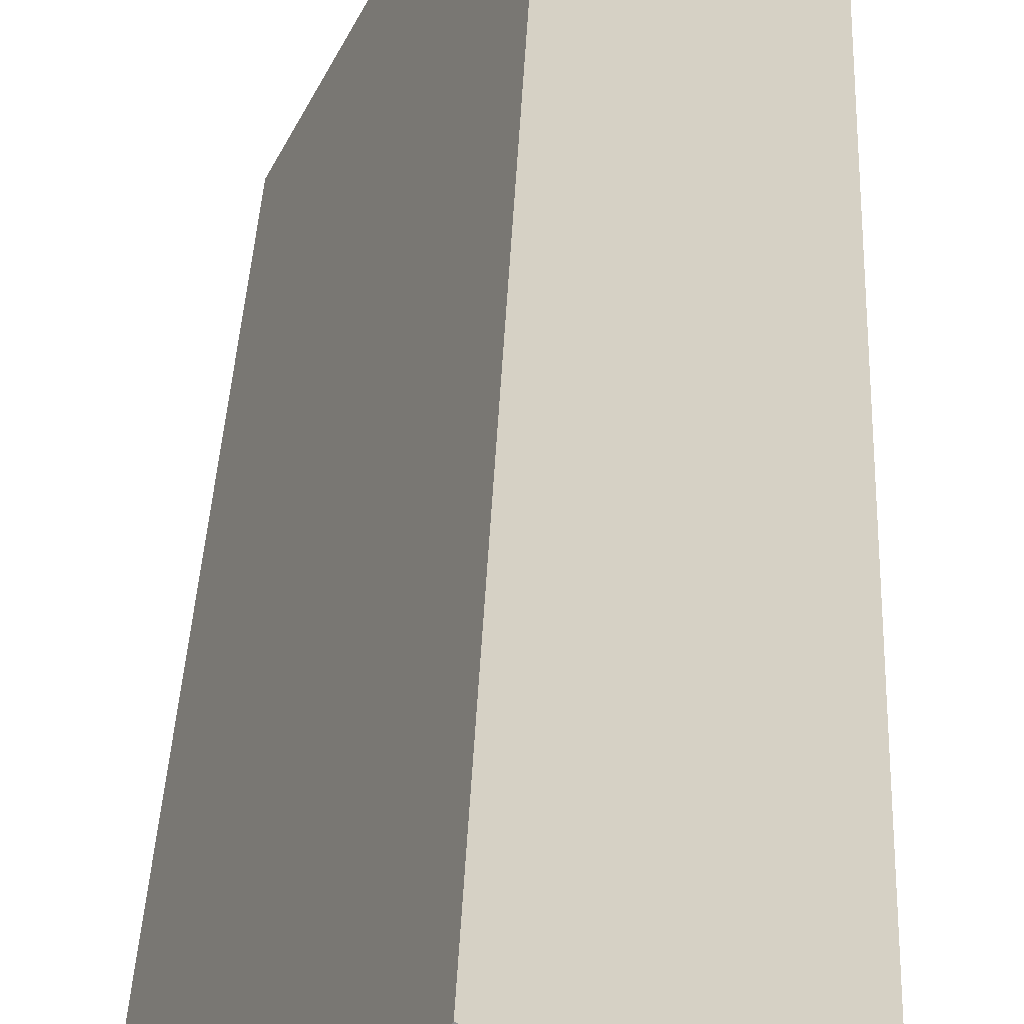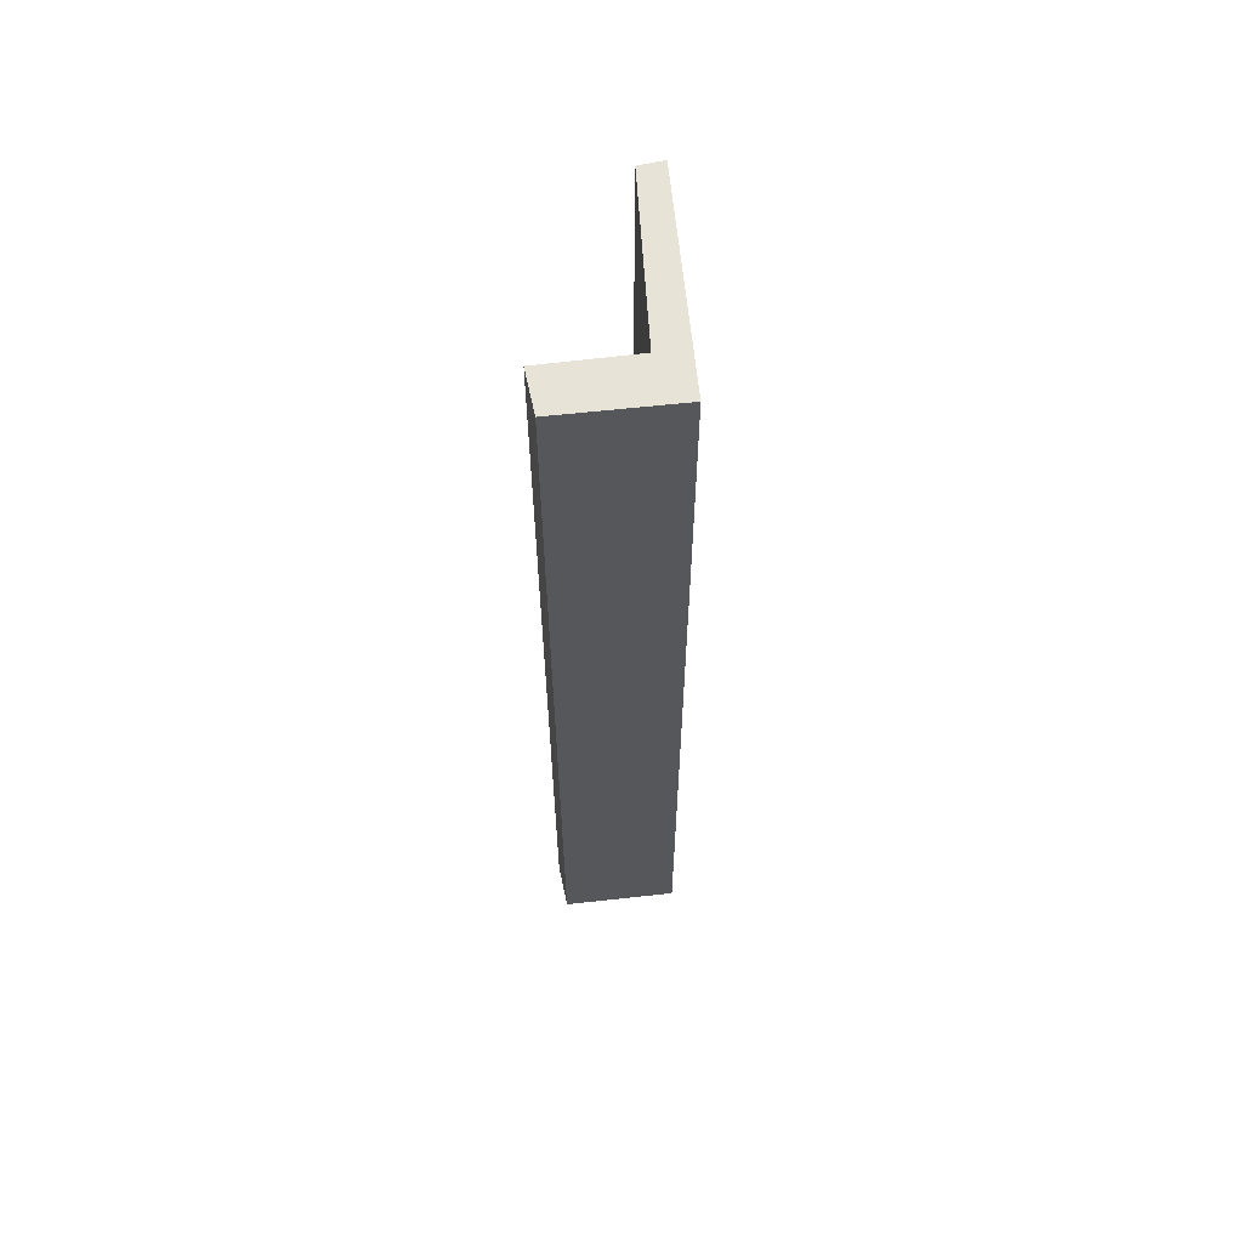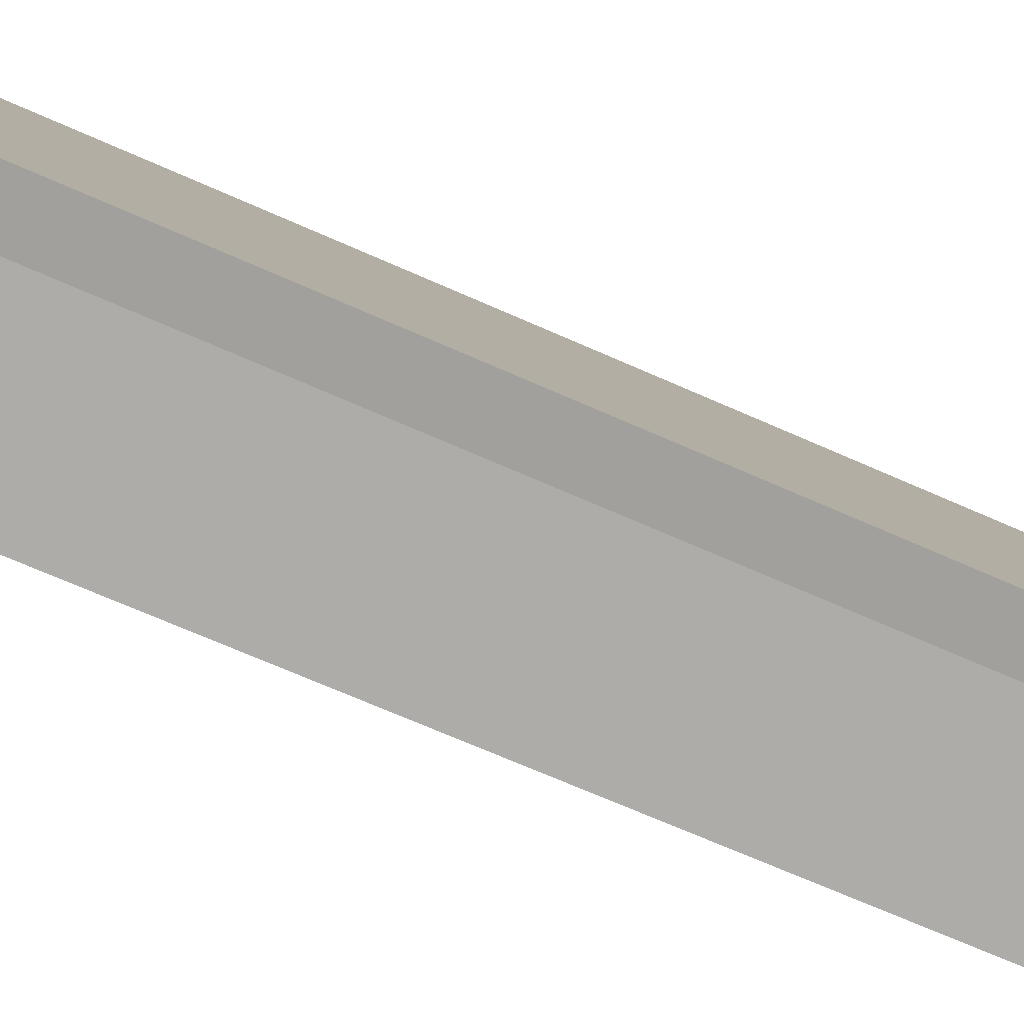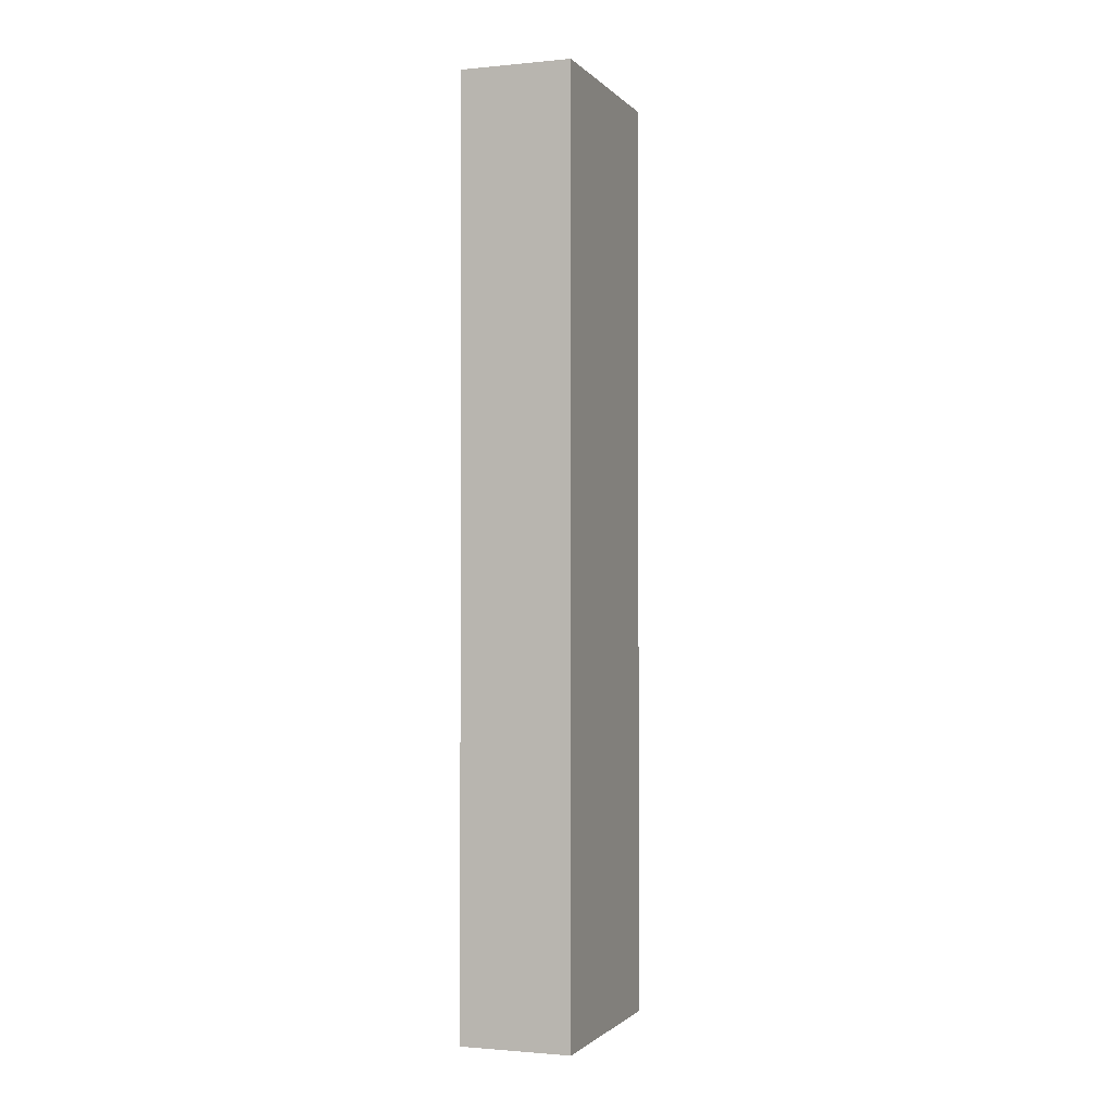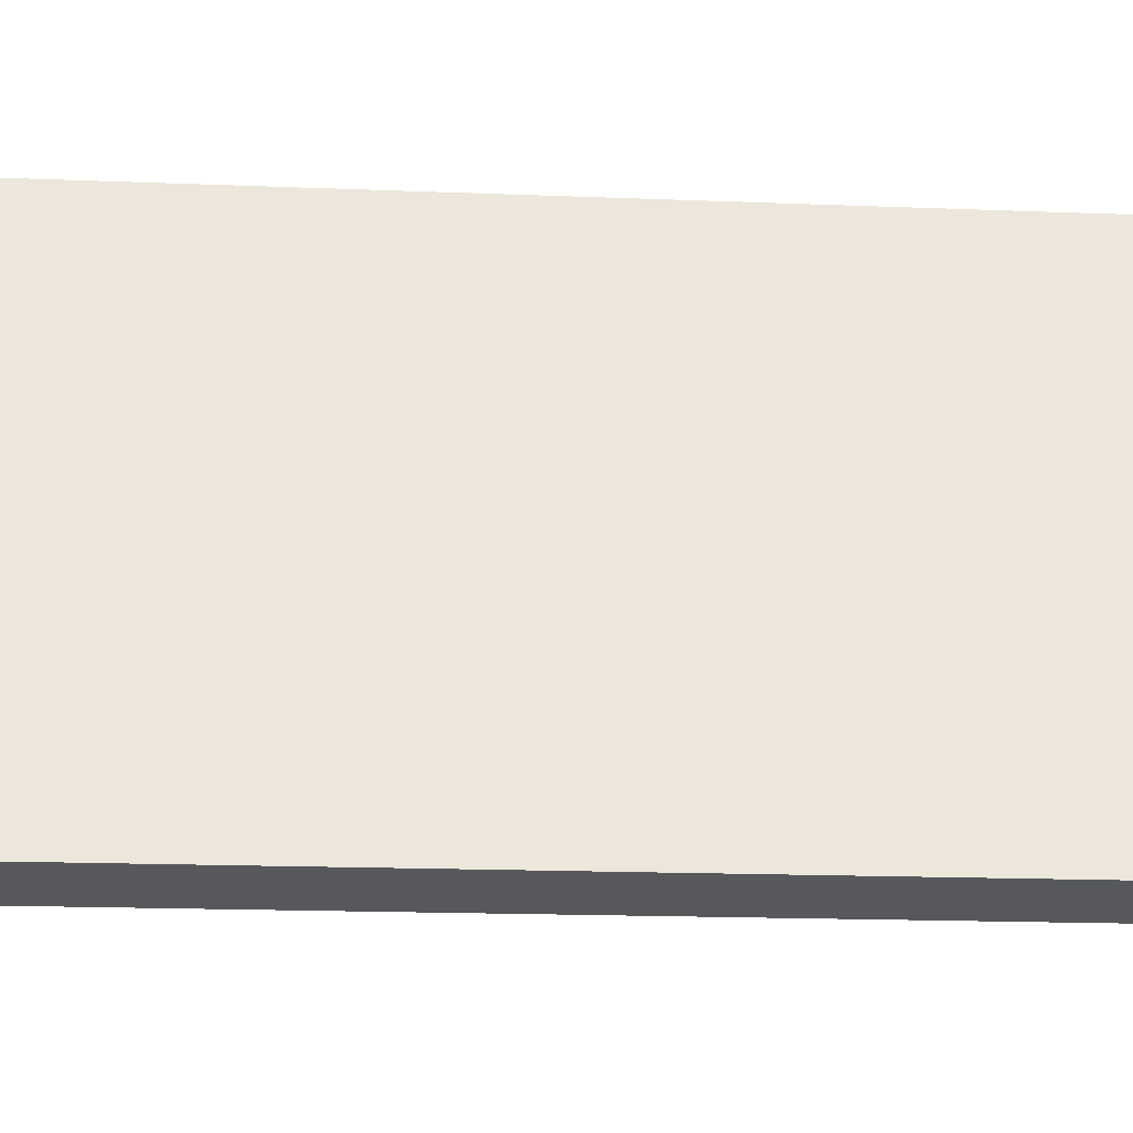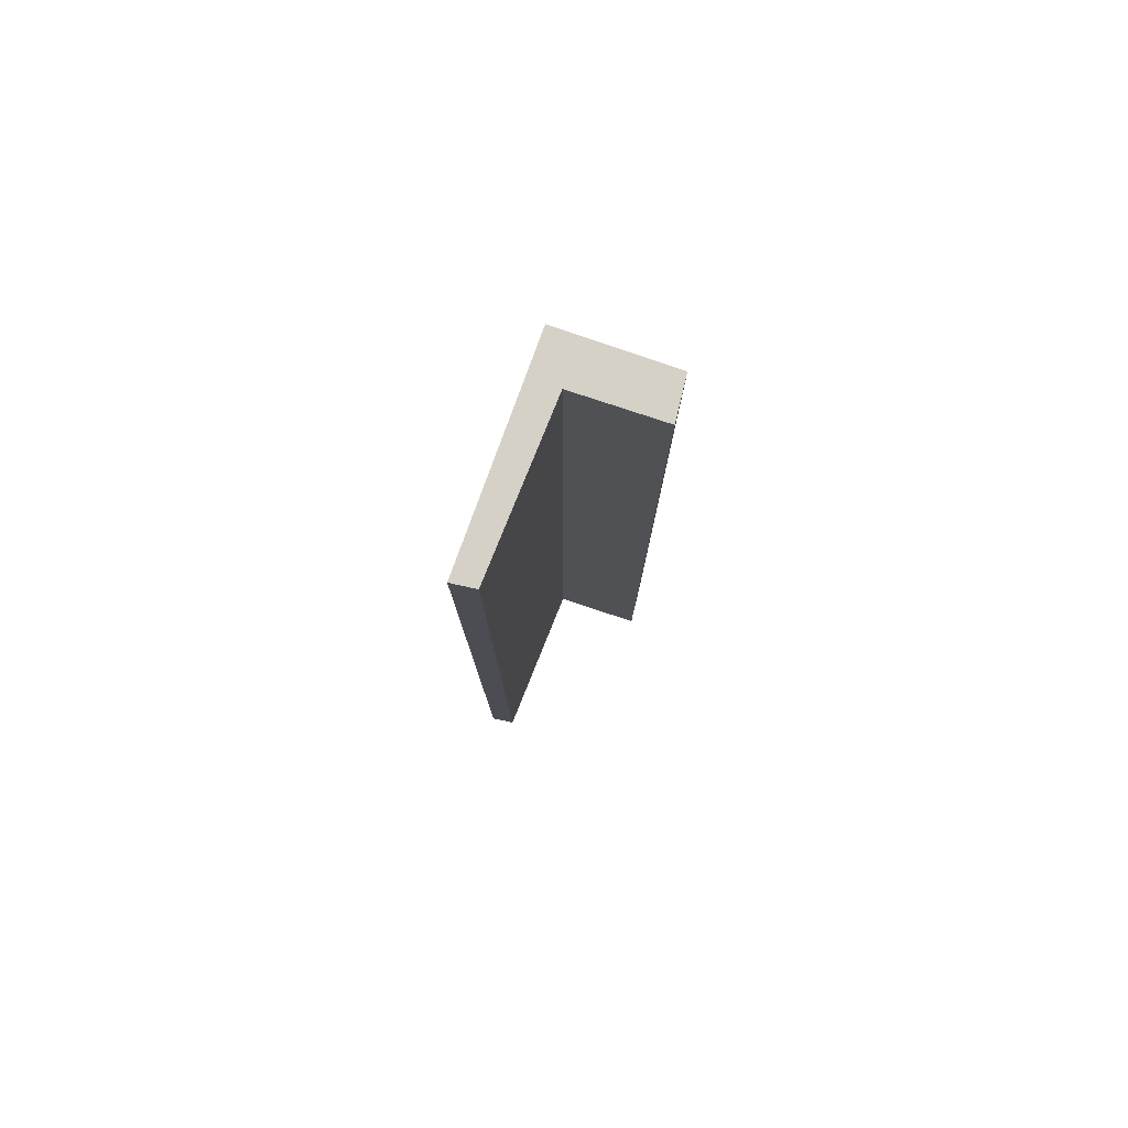
<metadata>
{"format":"obj","ext":"obj","renderer":"f3d","projection":"perspective","resolution":1024,"background":"white","views":[{"elev":24.6,"azim":-178.4,"up":"+Z"},{"elev":62.2,"azim":-34.4,"up":"+Y"},{"elev":-52.5,"azim":62.4,"up":"+Z"},{"elev":-1.4,"azim":-8.6,"up":"+Y"},{"elev":-7.8,"azim":80.0,"up":"+Z"},{"elev":79.4,"azim":171.2,"up":"+Y"}]}
</metadata>
<code>
v  0 14.7 9.001e-16
v  1.474 14.7 0.015
v  0.252 14.7 -0.612
v  1.551 14.7 0.825
v  3.125 14.7 -2.047
v  2.779 14.7 -2.18
v  2.779 1.335e-16 -2.18
v  1.474 -9.185e-19 0.015
v  0.252 3.747e-17 -0.612
v  0 0 0
v  1.551 -5.052e-17 0.825
v  3.125 1.253e-16 -2.047
g defaultobject
f 1 2 3
f 2 1 4
f 2 5 6
f 5 2 4
f 7 2 6
f 2 7 8
f 8 3 2
f 3 8 9
f 9 1 3
f 1 9 10
f 10 4 1
f 4 10 11
f 11 5 4
f 5 11 12
f 12 6 5
f 6 12 7
f 10 9 11
f 8 11 9
f 12 11 8
f 7 12 8

</code>
